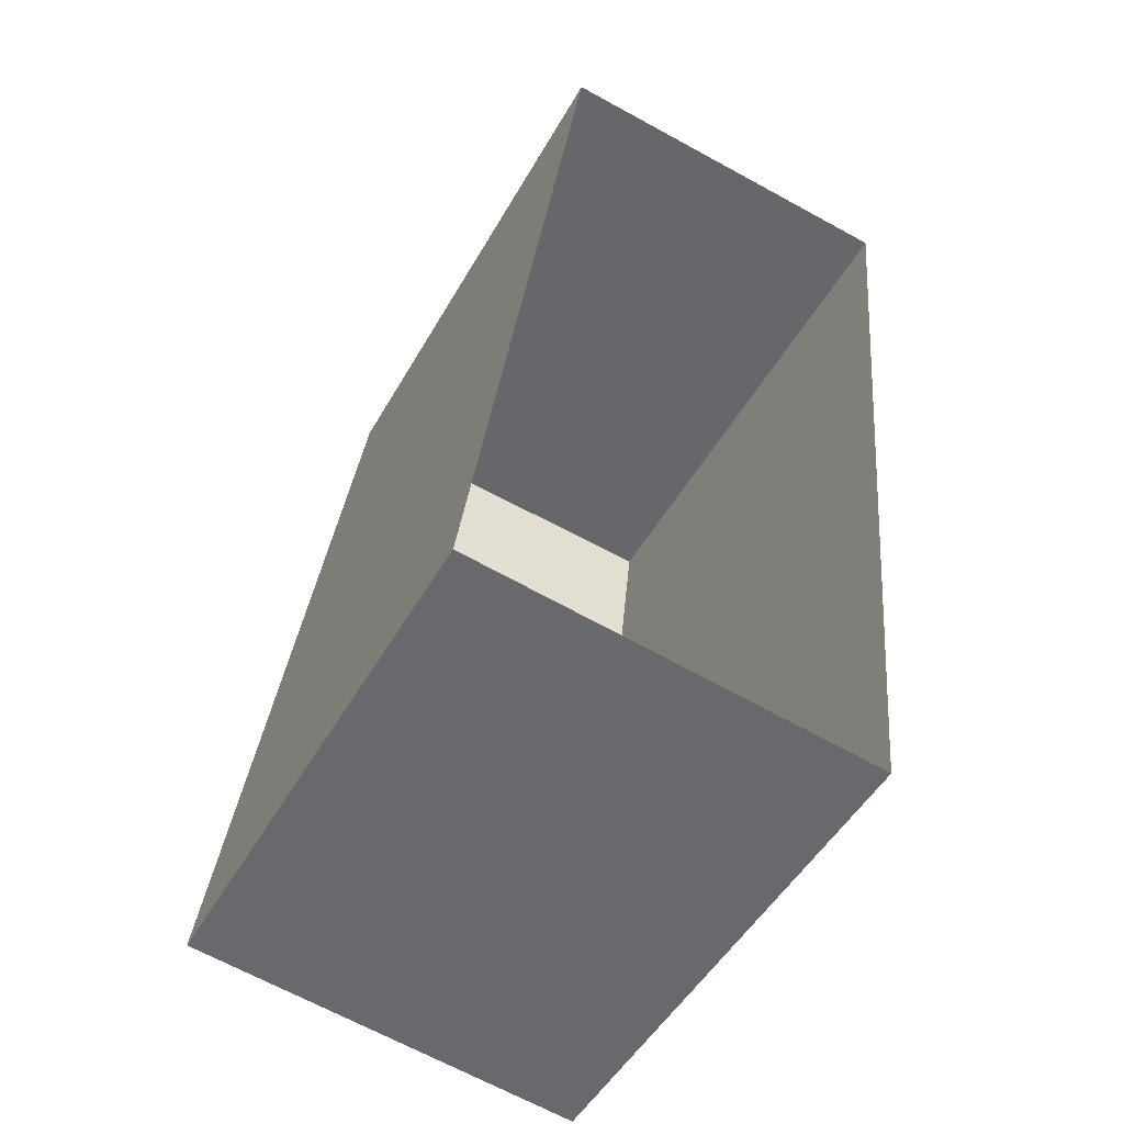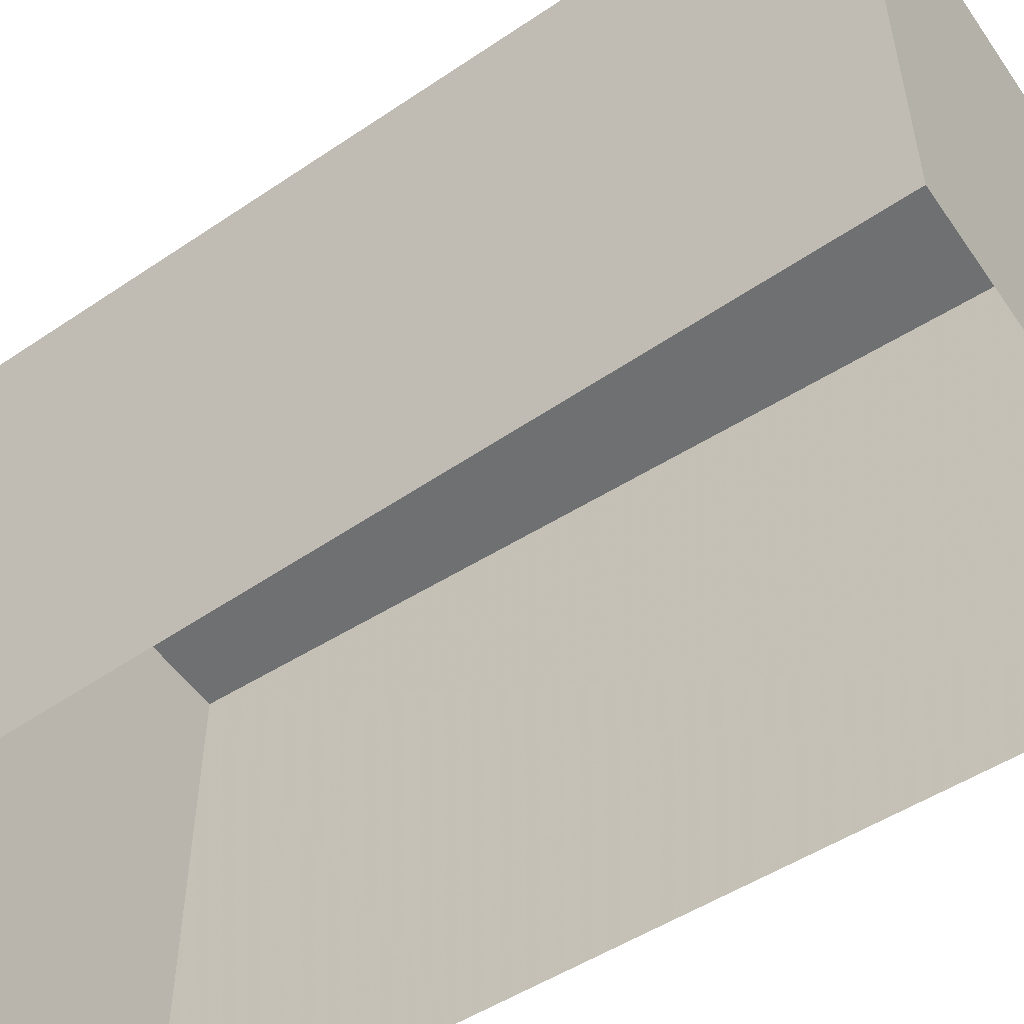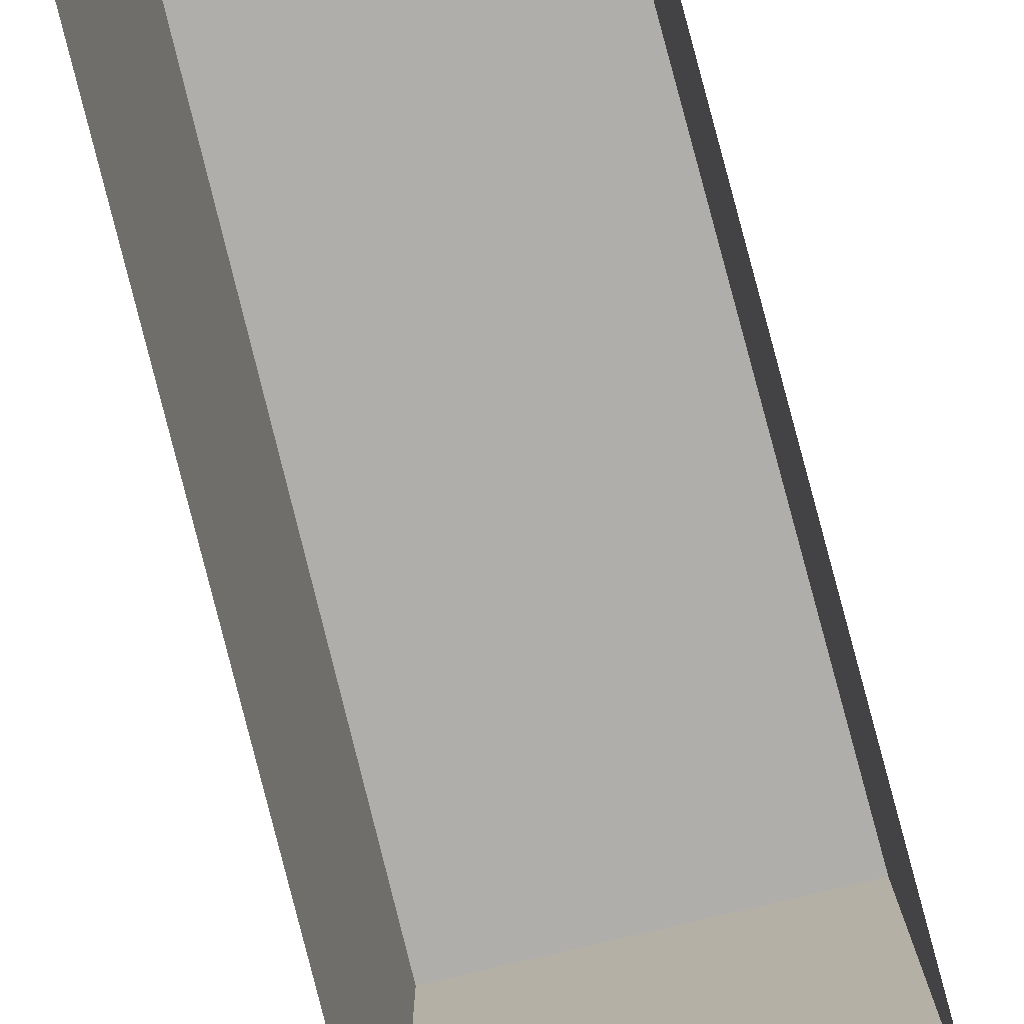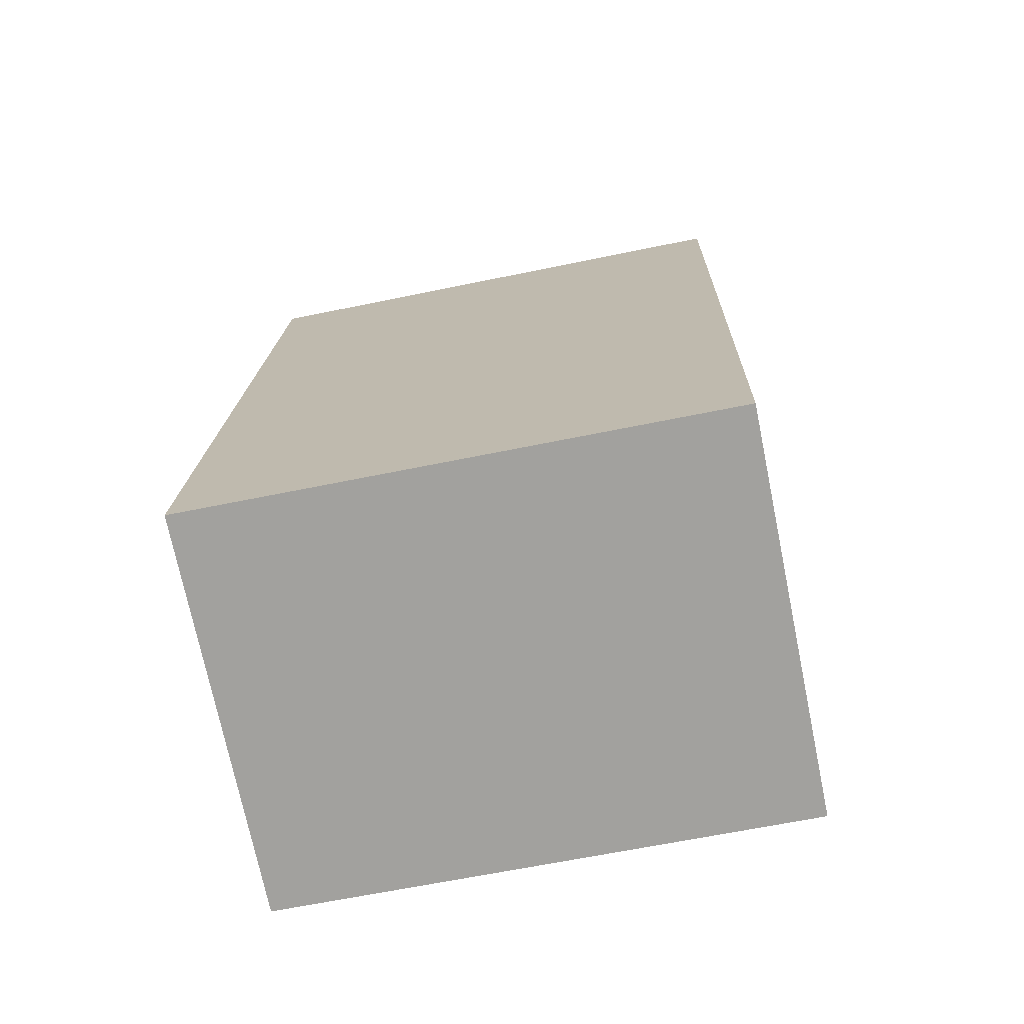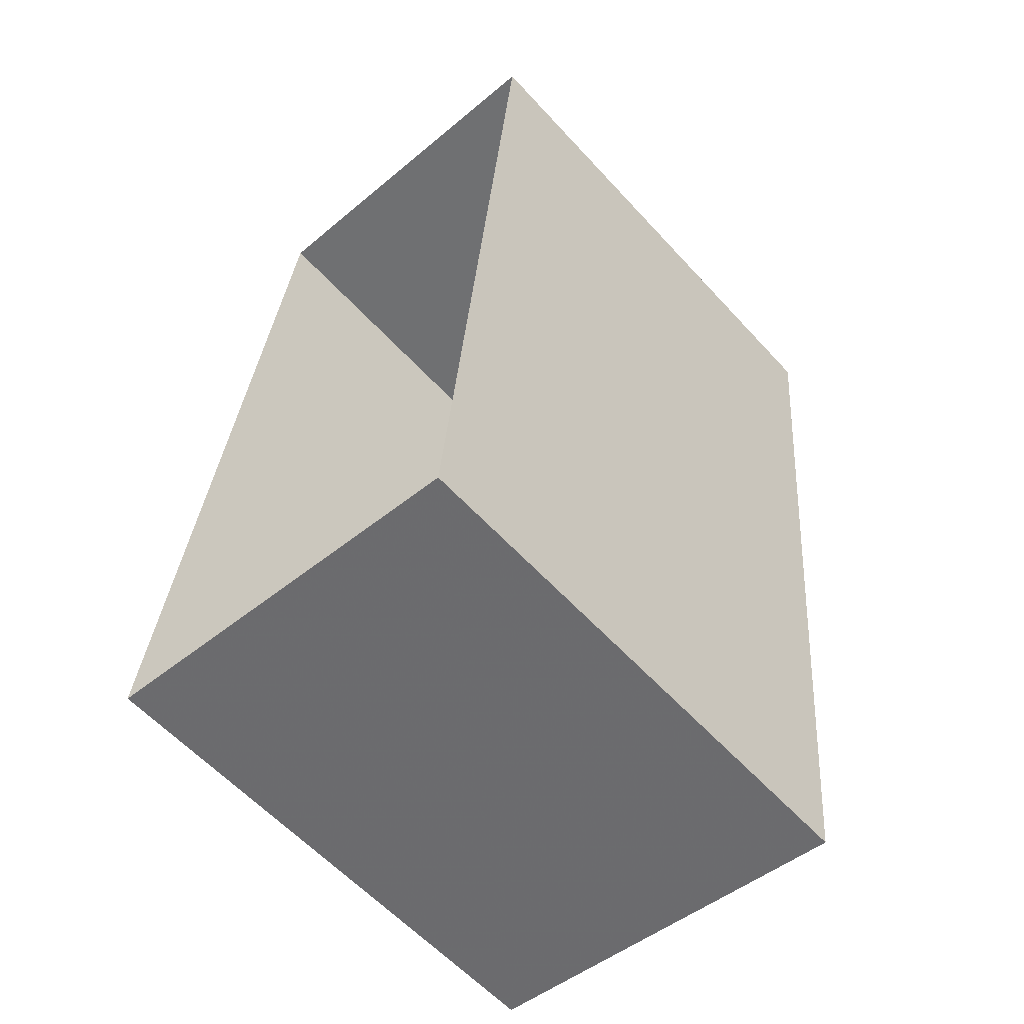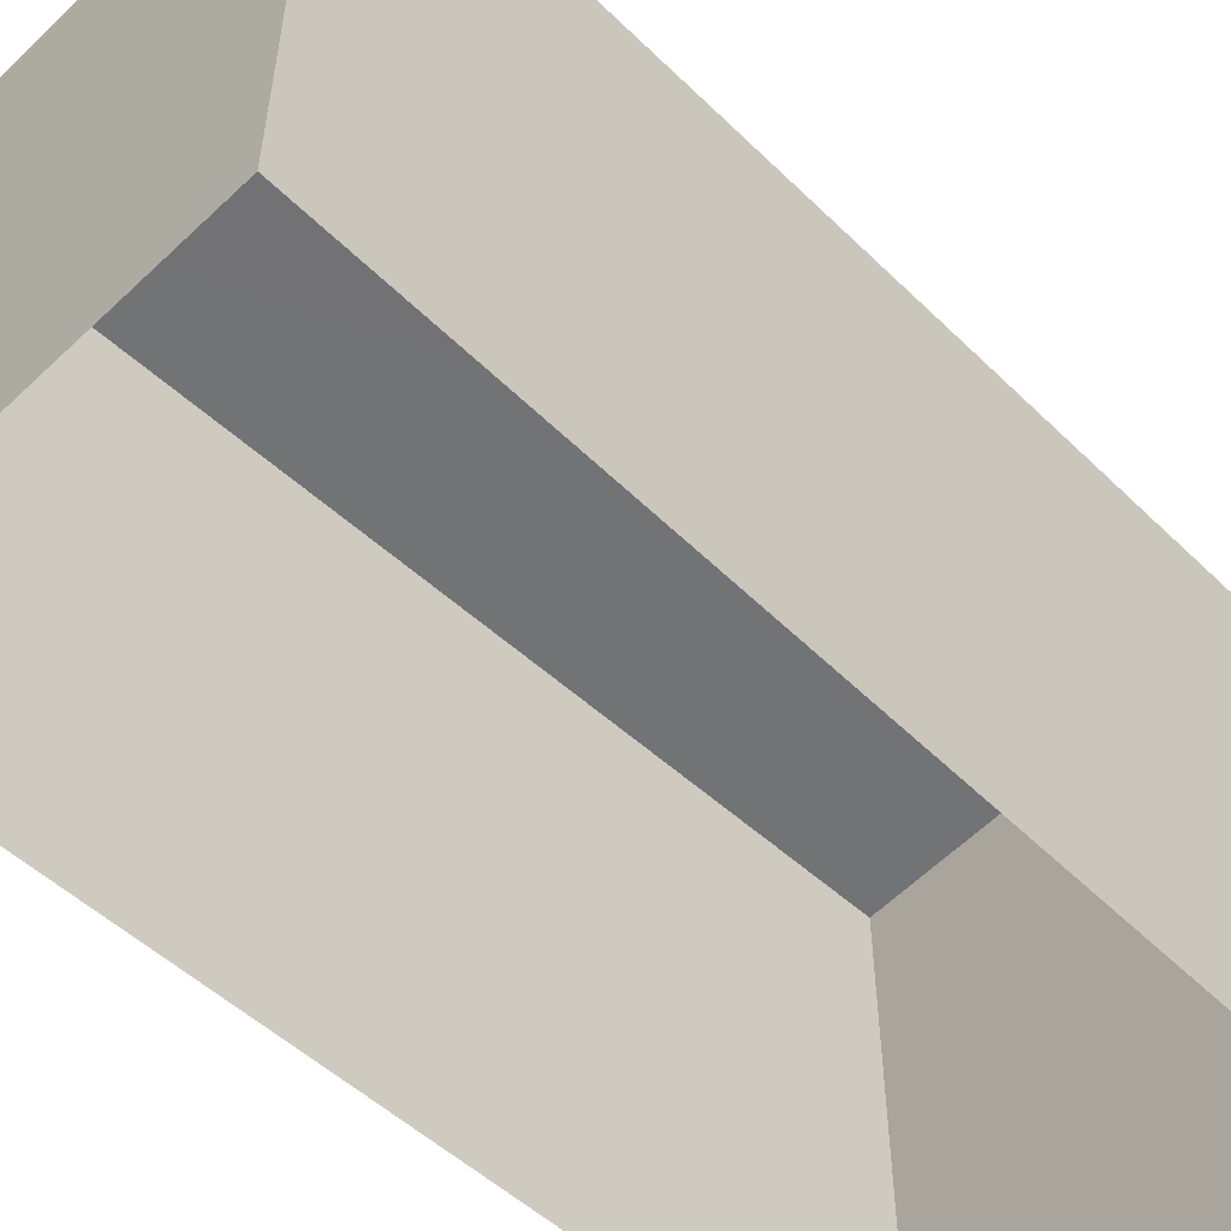
<metadata>
{"format":"obj","ext":"obj","renderer":"f3d","projection":"perspective","resolution":1024,"background":"white","views":[{"elev":-49.9,"azim":151.3,"up":"+Y"},{"elev":-54.8,"azim":-48.7,"up":"+Z"},{"elev":-77.9,"azim":-158.7,"up":"+Z"},{"elev":-65.0,"azim":101.7,"up":"+Y"},{"elev":-59.3,"azim":-137.9,"up":"+Y"},{"elev":-55.7,"azim":52.4,"up":"+Z"}]}
</metadata>
<code>
v -8.872e+04 -1.003e+05 2.492
v -8.872e+04 -1.003e+05 2.49
v -8.871e+04 -1.003e+05 2.49
v -8.871e+04 -1.003e+05 2.491
v -8.872e+04 -1.003e+05 8.097
v -8.871e+04 -1.003e+05 8.097
v -8.871e+04 -1.003e+05 8.096
v -8.872e+04 -1.003e+05 8.096
f 1 2 3
f 4 1 3
f 5 6 7
f 8 5 7
f 8 2 1
f 5 8 1
f 7 3 2
f 8 7 2
f 6 1 4
f 6 5 1
f 7 4 3
f 7 6 4

</code>
